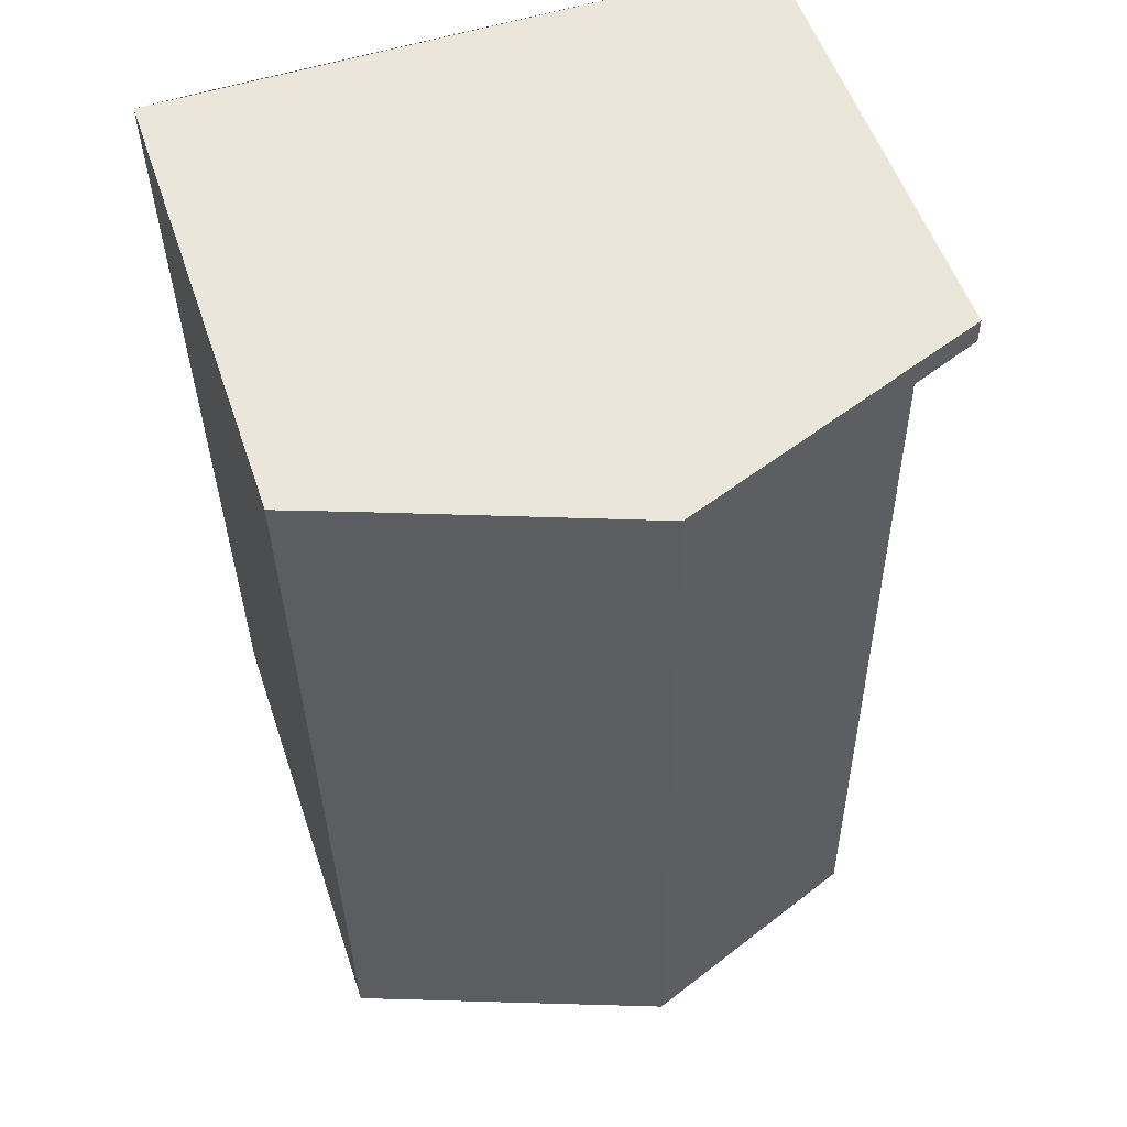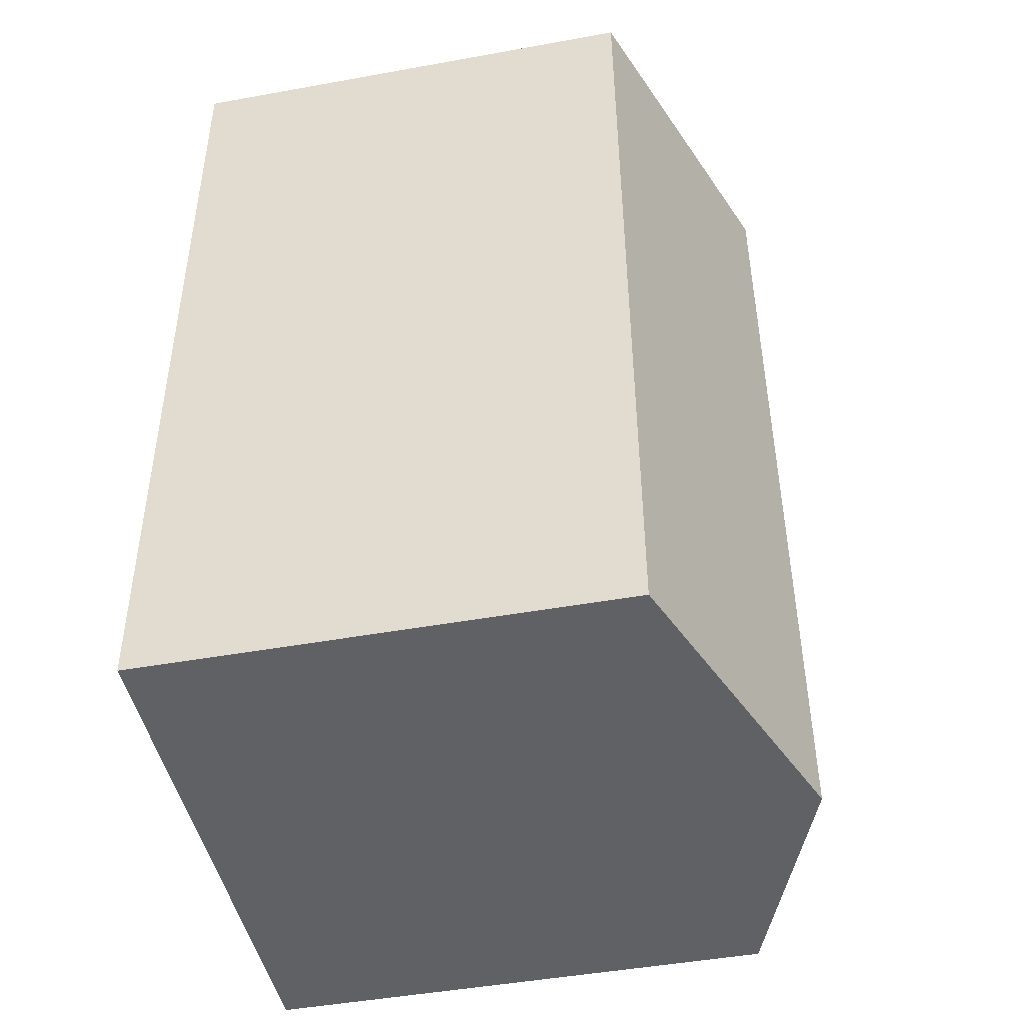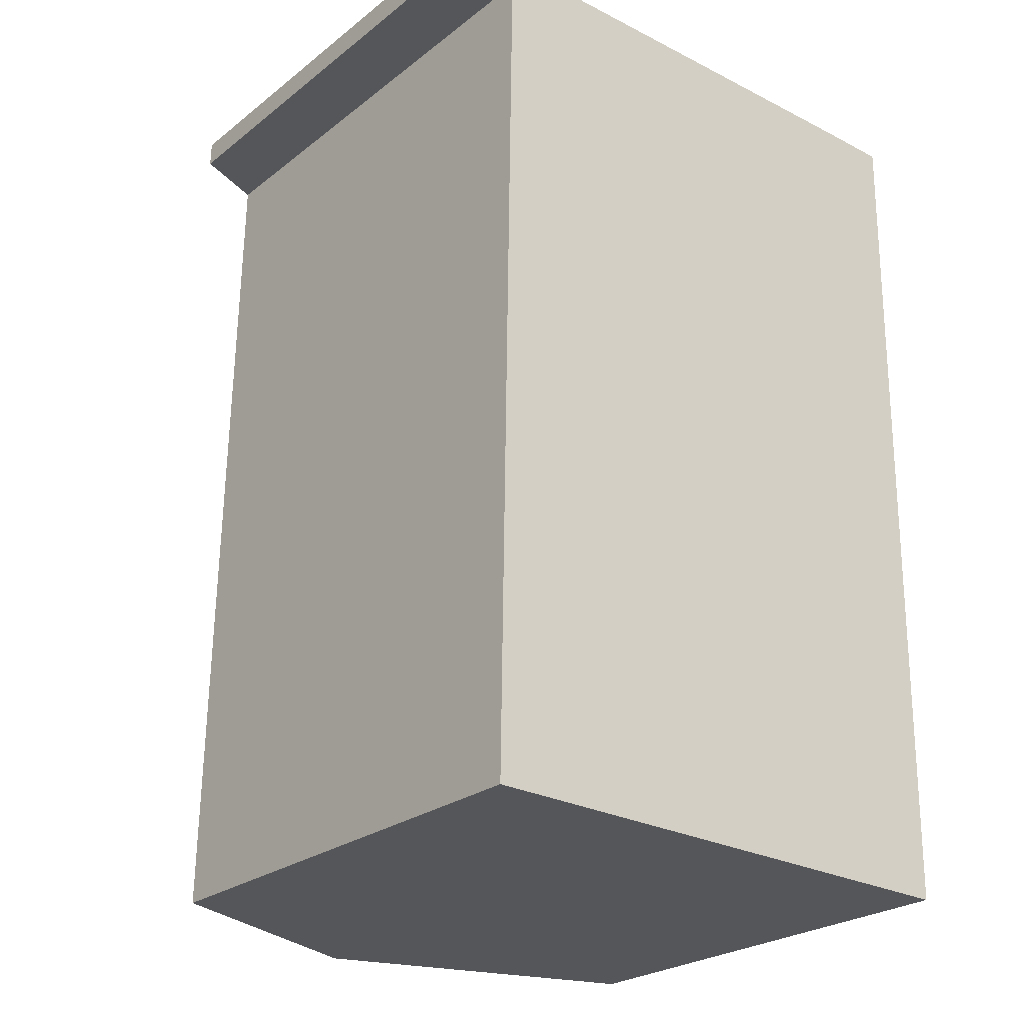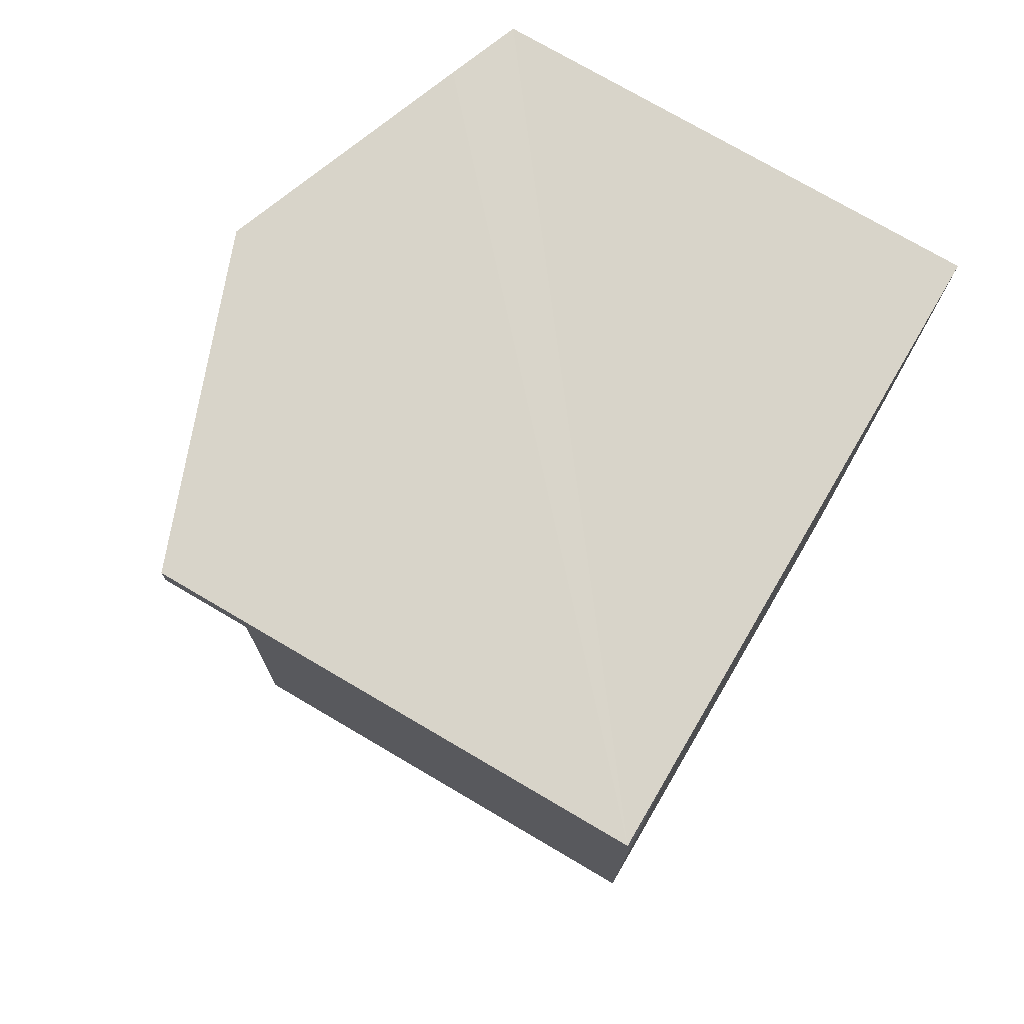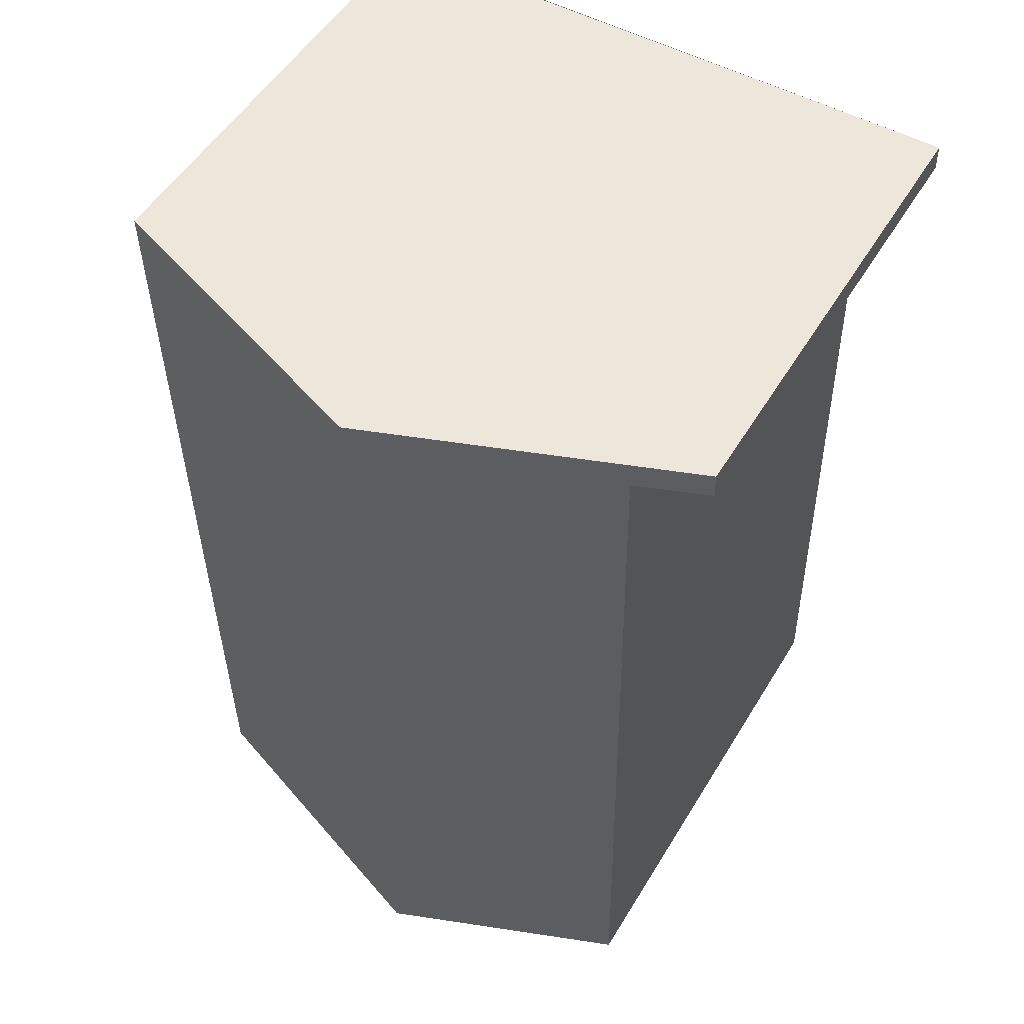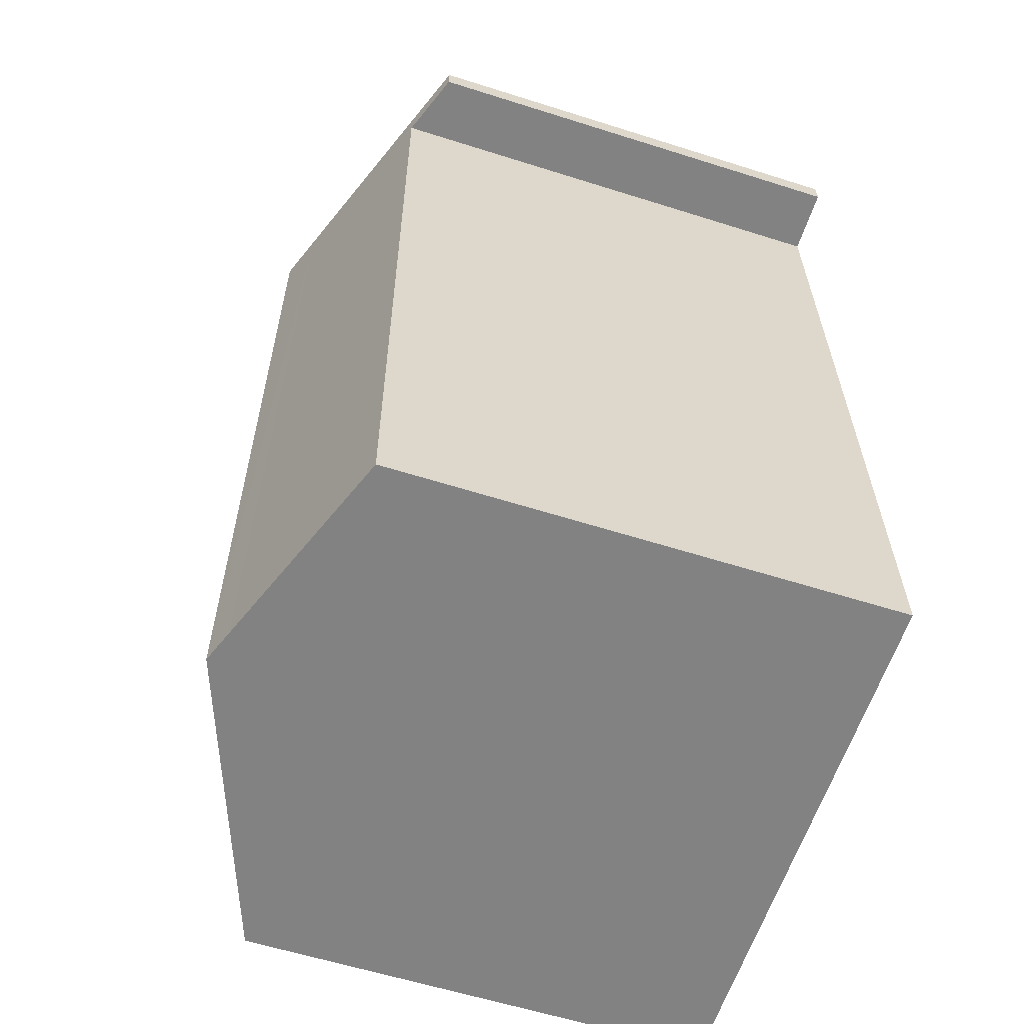
<metadata>
{"format":"obj","ext":"obj","renderer":"f3d","projection":"perspective","resolution":1024,"background":"white","views":[{"elev":54.4,"azim":161.5,"up":"+Z"},{"elev":-46.9,"azim":101.6,"up":"+Z"},{"elev":-25.2,"azim":-39.1,"up":"+Z"},{"elev":75.2,"azim":-59.6,"up":"+Z"},{"elev":52.2,"azim":-149.6,"up":"+Z"},{"elev":-59.8,"azim":-108.0,"up":"+Z"}]}
</metadata>
<code>
v  0.009 10.12 0.558
v  1.464 10.67 -0.023
v  0 10.12 6.196e-16
v  5.56 12.21 0.542
v  5.56 12.32 -18.48
v  6.27 12.59 -18.49
v  6.57 12.59 0.539
v  1.187 10.67 -17.66
v  2.087 11.01 -18.43
v  1.175 10.67 -18.41
v  11.67 10.67 0.524
v  13.13 10.12 0.501
v  13 10.12 -7.811
v  12.95 10.12 -11.12
v  12.83 10.12 -18.6
v  0 0 0
v  0.009 -3.417e-17 0.558
v  1.175 1.128e-15 -18.41
v  1.464 1.408e-18 -0.023
v  1.187 1.082e-15 -17.66
v  13.13 -3.068e-17 0.501
v  5.56 -3.319e-17 0.542
v  6.57 -3.3e-17 0.539
v  11.67 -3.209e-17 0.524
v  13 4.783e-16 -7.811
v  12.95 6.811e-16 -11.12
v  12.83 1.139e-15 -18.6
v  2.087 1.128e-15 -18.43
v  6.27 1.132e-15 -18.49
v  5.56 1.132e-15 -18.48
g defaultobject
f 1 2 3
f 2 1 4
f 2 4 5
f 5 4 6
f 6 4 7
f 8 9 10
f 9 8 2
f 9 2 5
f 11 6 7
f 6 11 12
f 6 12 13
f 6 13 14
f 6 14 15
f 16 1 3
f 1 16 17
f 18 8 10
f 8 18 2
f 2 18 19
f 19 18 20
f 17 4 1
f 4 17 7
f 7 17 11
f 11 17 12
f 12 17 21
f 21 17 22
f 21 22 23
f 21 23 24
f 21 13 12
f 13 21 14
f 14 21 25
f 14 25 15
f 15 25 26
f 15 26 27
f 27 6 15
f 6 27 5
f 5 27 9
f 9 27 10
f 10 27 28
f 10 28 18
f 28 27 29
f 28 29 30
f 19 3 2
f 3 19 16
f 26 29 27
f 29 26 30
f 30 26 28
f 28 26 18
f 18 26 25
f 18 25 20
f 20 25 19
f 19 25 21
f 19 21 24
f 19 24 23
f 19 23 22
f 19 22 17
f 19 17 16

</code>
